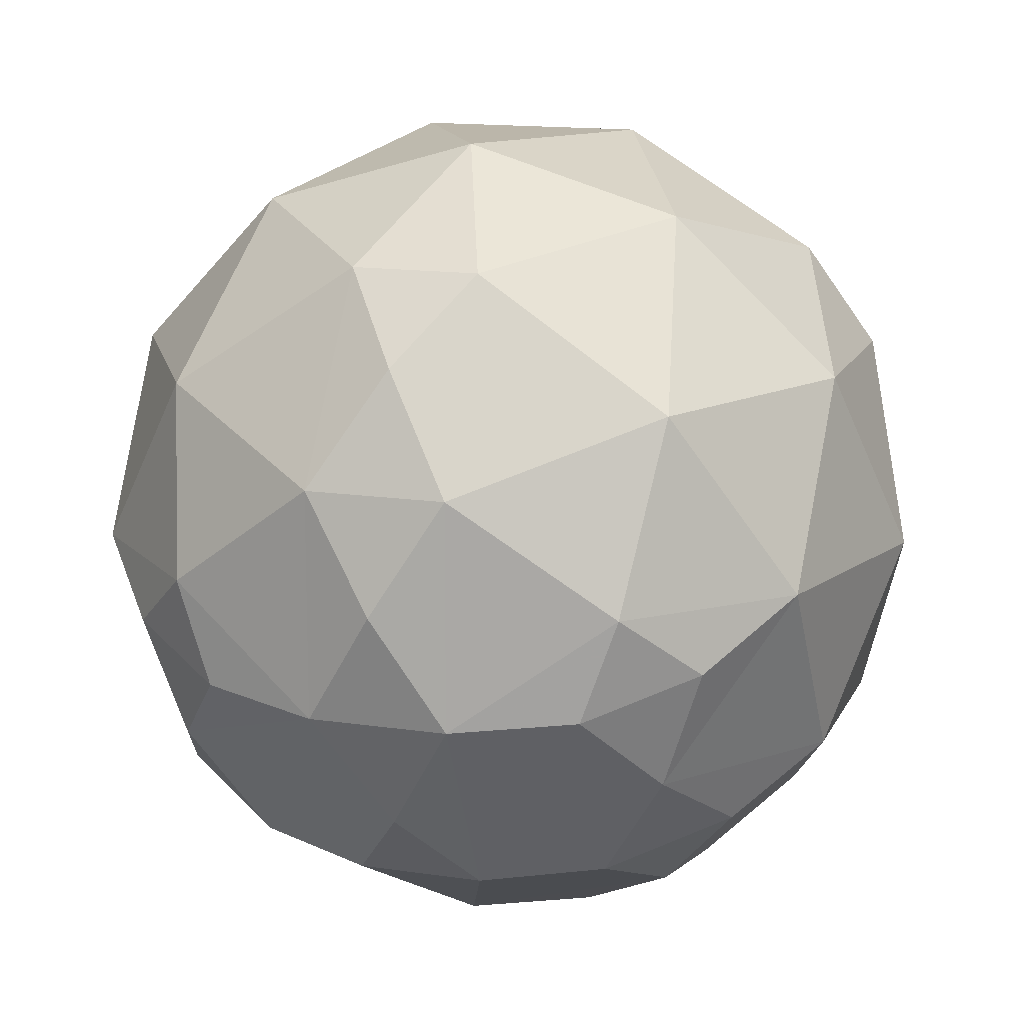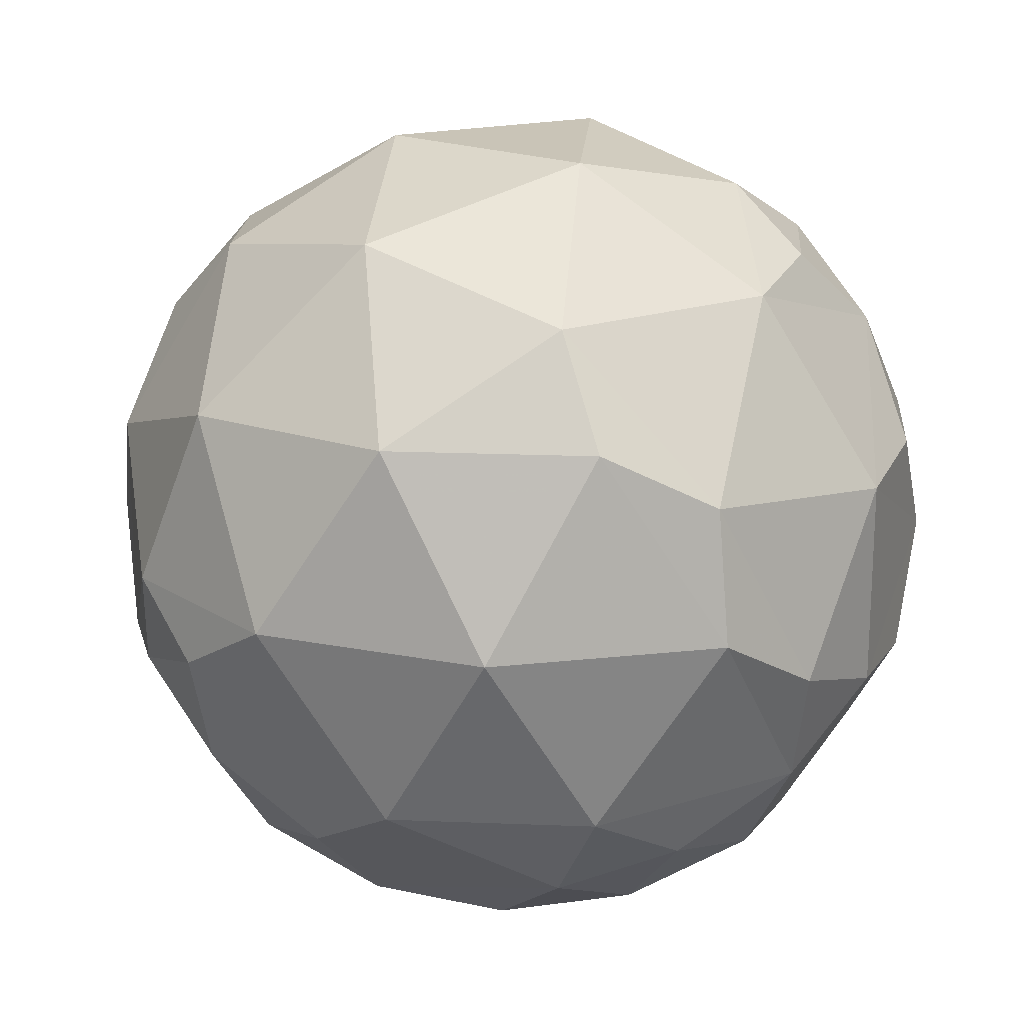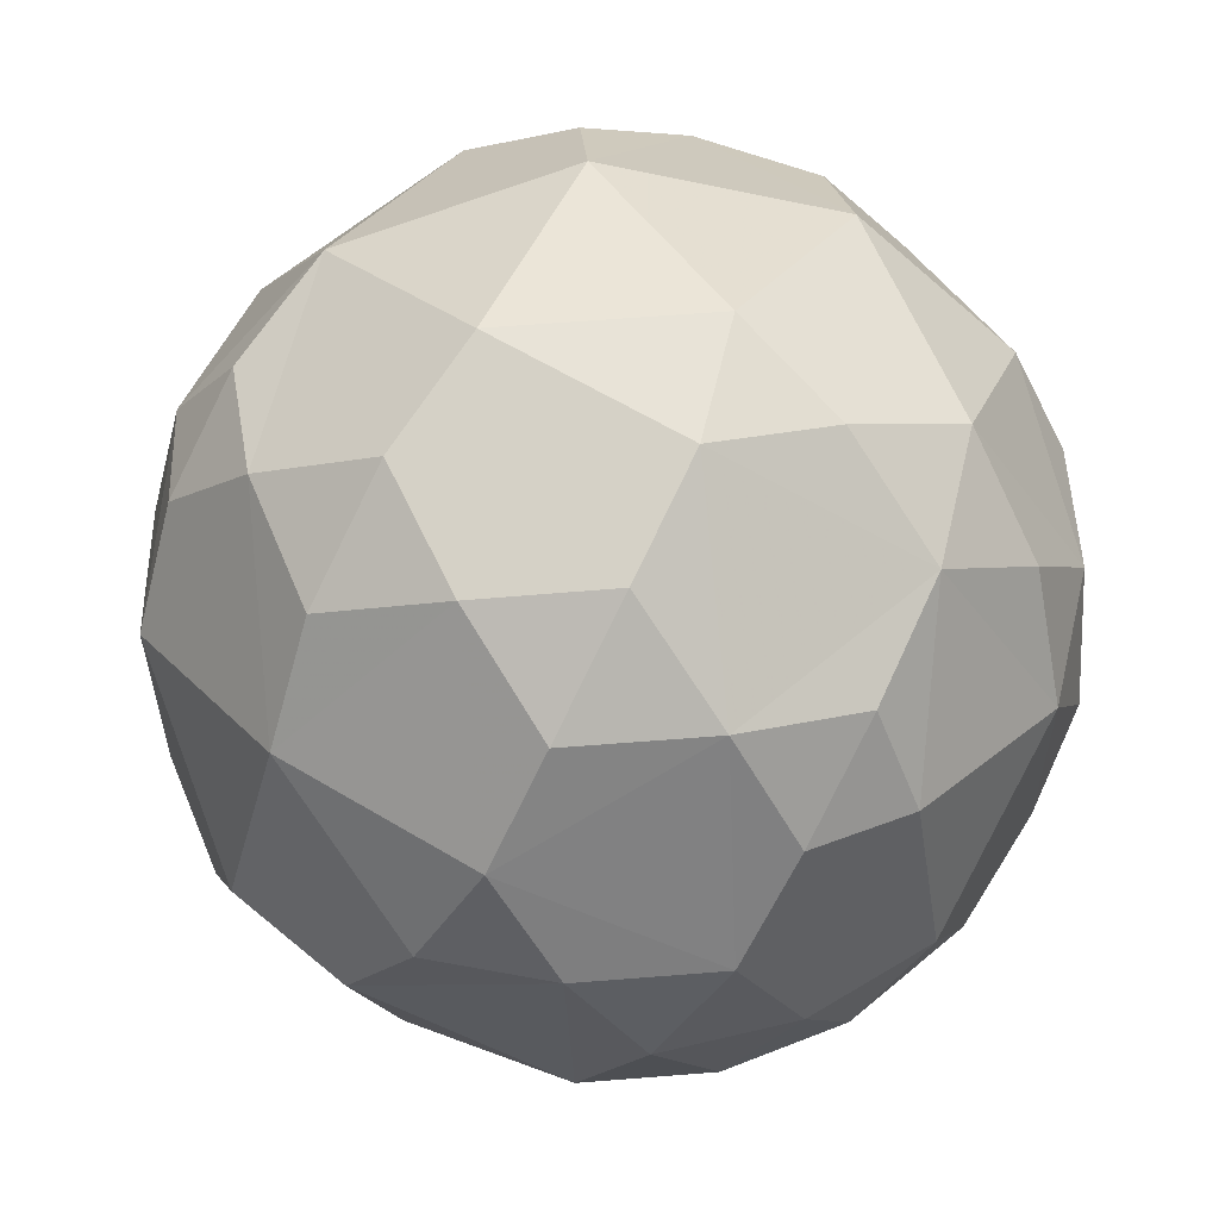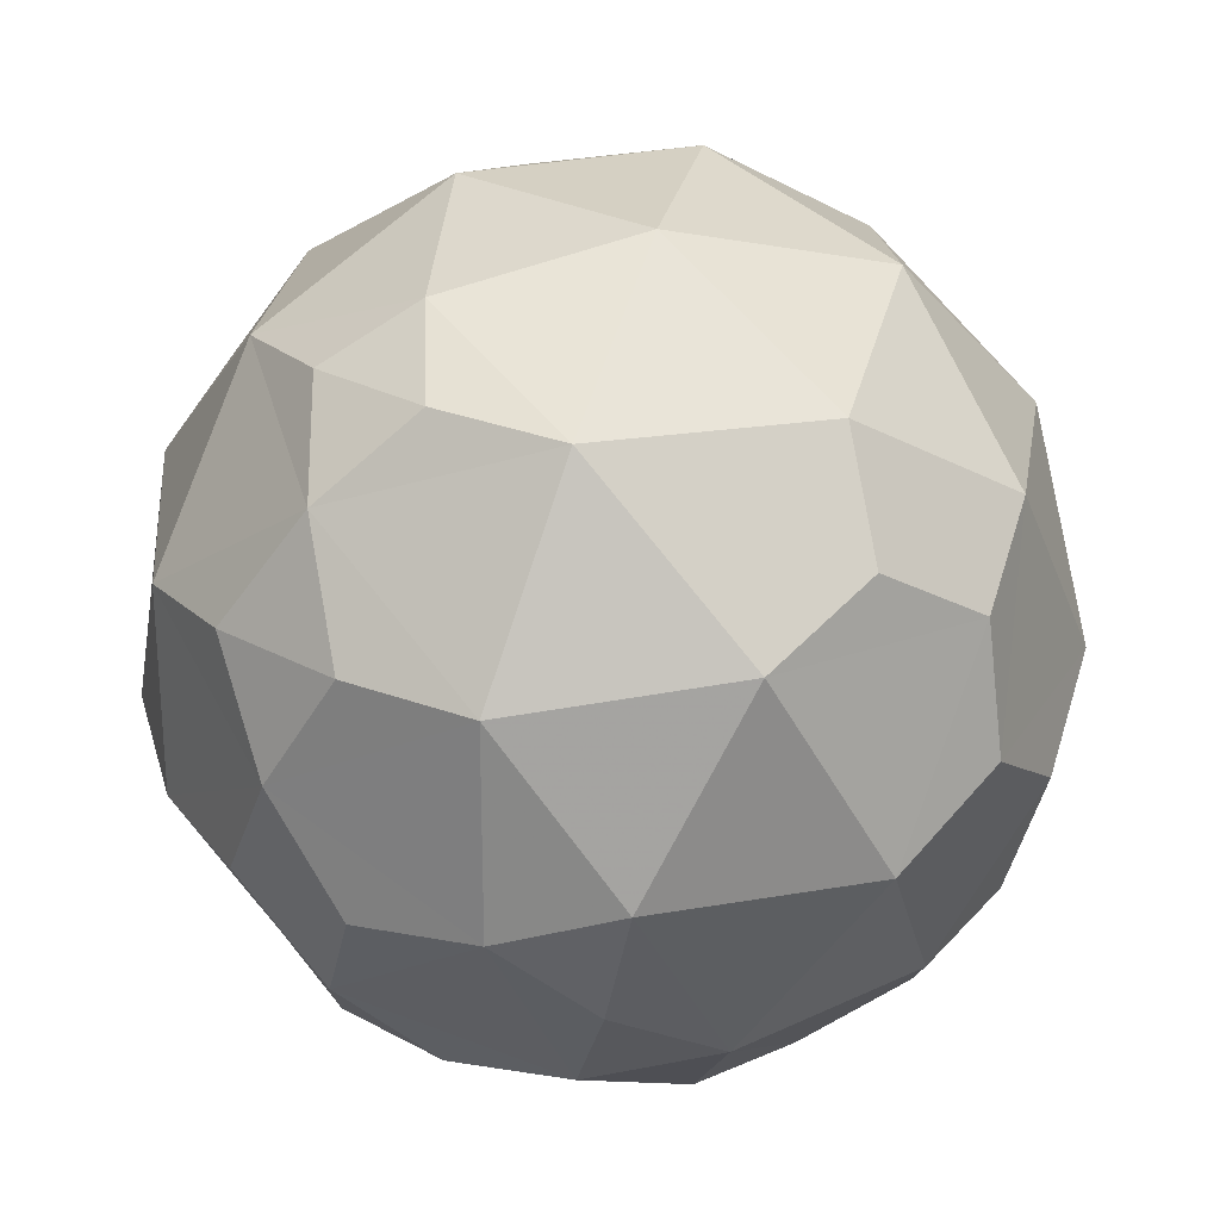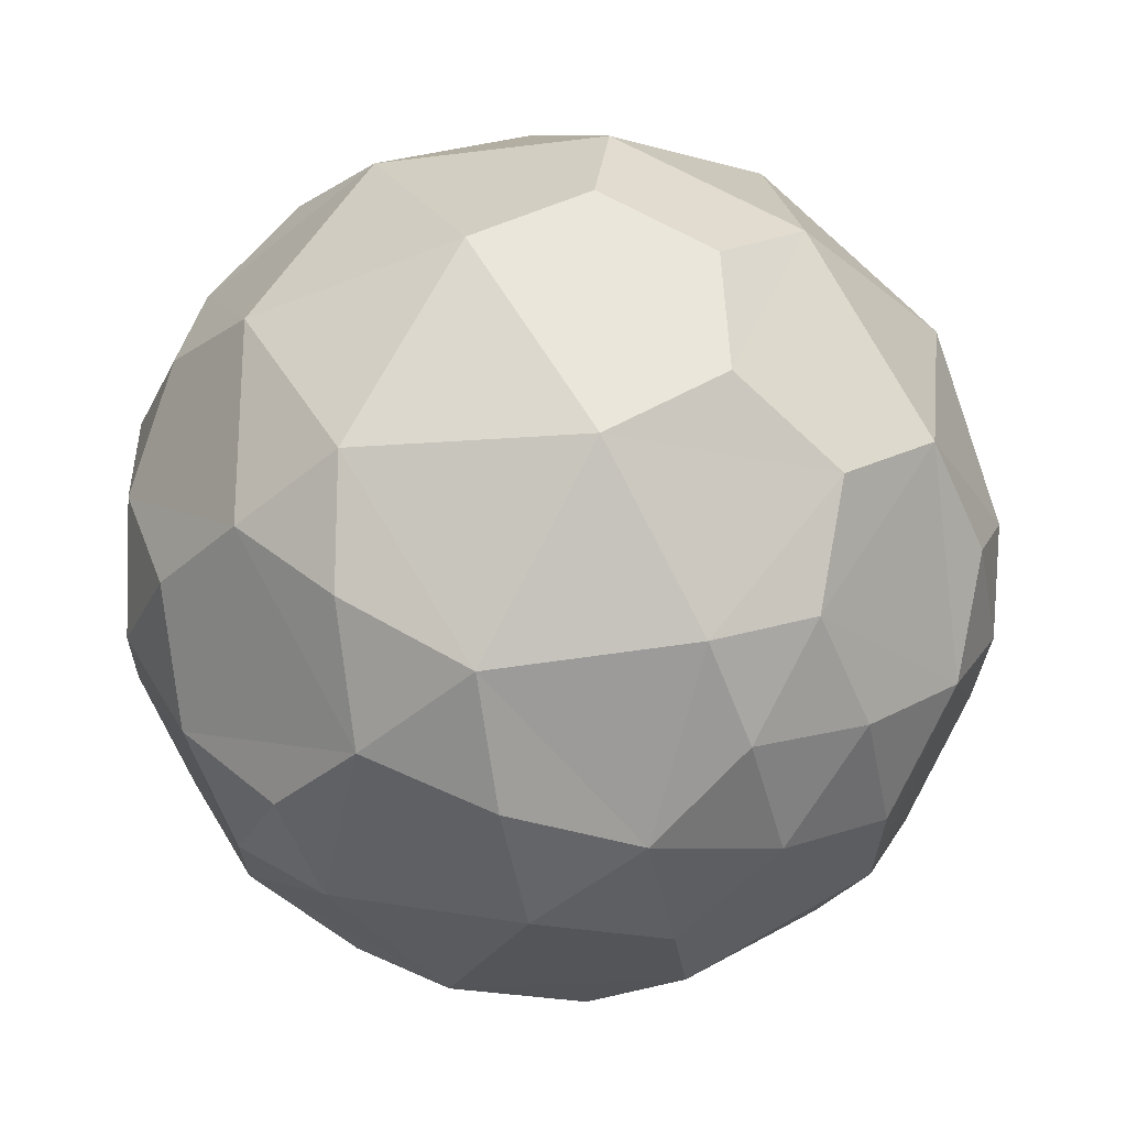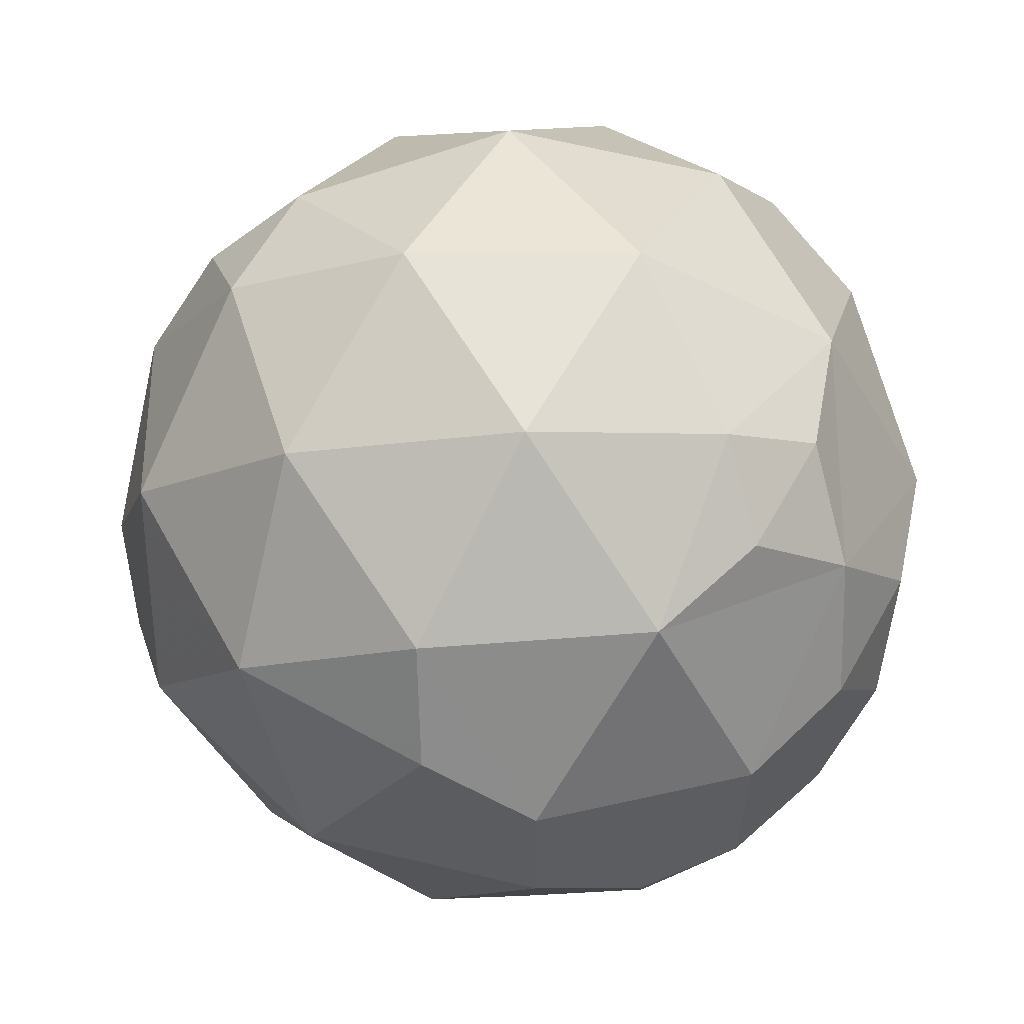
<metadata>
{"format":"obj","ext":"obj","renderer":"f3d","projection":"perspective","resolution":1024,"background":"white","views":[{"elev":14.4,"azim":-13.6,"up":"+Z"},{"elev":19.9,"azim":62.5,"up":"+Z"},{"elev":61.7,"azim":121.4,"up":"+Y"},{"elev":25.7,"azim":-170.7,"up":"+Z"},{"elev":-23.9,"azim":-141.9,"up":"+Z"},{"elev":62.1,"azim":87.7,"up":"+Z"}]}
</metadata>
<code>
v 0 -1 0
v -0.8944 -0.4472 0
v 0.2764 0.4472 0.8506
v -0.7236 0.4472 -0.5257
v 0.2764 0.4472 -0.8506
v -0.2328 -0.6575 0.7166
v 0.6095 -0.6575 0.4429
v 0.2629 -0.5257 0.809
v 0.8506 -0.5257 0
v 0.2032 -0.9679 -0.1476
v 0.6095 -0.6575 -0.4429
v -0.5257 -0.8507 0
v -0.484 -0.5023 0.7166
v -0.2328 -0.6575 -0.7166
v -0.07761 -0.9679 -0.2389
v -0.8311 -0.5023 -0.2389
v -0.484 -0.5023 -0.7166
v 0.2629 -0.5257 -0.809
v 0.9511 -0 0.309
v 0.8607 -0.2512 0.4429
v 0.8607 -0.2512 -0.4429
v 0.9566 0.2511 -0.1476
v -0.1552 -0.2512 0.9554
v 0.6872 -0.2512 0.6817
v -0.8607 0.2512 0.4429
v -0.5878 0 0.809
v -0.6872 0.2512 -0.6817
v -0.5878 -0 -0.809
v -0.9566 -0.2511 -0.1476
v -0.8607 0.2512 -0.4429
v 0.5878 -0 -0.809
v 0.6872 -0.2512 -0.6817
v -0.1552 -0.2512 -0.9554
v 0.8311 0.5023 0.2389
v 0.484 0.5023 0.7166
v -0.5319 0.5023 0.6817
v -0.8127 0.5023 0.2952
v -0.8506 0.5257 0
v -0.2629 0.5257 -0.809
v 0.484 0.5023 -0.7166
v 0.8311 0.5023 -0.2389
v 0.07761 0.9679 0.2389
v 0.2328 0.6575 0.7166
v 0.5257 0.8507 0
v -0.4253 0.8507 0.309
v -0.6095 0.6575 0.4429
v -0.2032 0.9679 -0.1476
v 0.07761 0.9679 -0.2389
v 0.2328 0.6575 -0.7166
v 0.3618 0.8944 -0.2629
v 0.6382 0.7236 -0.2629
v 0.4472 0.7236 -0.5257
v -0.1382 0.8944 -0.4253
v -0.05279 0.7236 -0.6882
v -0.3618 0.7236 -0.5878
v -0.6708 0.7236 -0.1625
v -0.05279 0.7236 0.6882
v 0.3618 0.8944 0.2629
v 0.4472 0.7236 0.5257
v 0.6382 0.7236 0.2629
v 0.8618 0.2764 -0.4253
v 0.809 0 -0.5878
v 0.6708 0.2764 -0.6882
v -0.1382 0.2764 -0.9511
v -0.309 -0 -0.9511
v -0.4472 0.2764 -0.8506
v -0.9472 0.2764 -0.1625
v -1 1e-06 0
v -0.1382 0.2764 0.9511
v 0.6708 0.2764 0.6882
v 0.309 -0 -0.9511
v 0.4472 -0.2764 -0.8506
v 0.1382 -0.2764 -0.9511
v -0.809 -0 -0.5878
v -0.6708 -0.2764 -0.6882
v -0.8618 -0.2764 -0.4253
v -0.8618 -0.2764 0.4253
v 0.309 0 0.9511
v 1 0 0
v 0.3618 -0.7236 -0.5878
v 0.1382 -0.8944 -0.4253
v 0.05279 -0.7236 -0.6882
v -0.4472 -0.7236 -0.5257
v -0.3618 -0.8944 -0.2629
v -0.6382 -0.7236 -0.2629
v -0.6382 -0.7236 0.2629
v -0.3618 -0.8944 0.2629
v -0.4472 -0.7236 0.5257
v 0.4472 -0.8944 1e-06
v 0.1382 -0.8944 0.4253
f 15 1 84
f 1 15 10
f 20 24 7
f 29 2 68
f 32 21 11
f 3 35 43
f 36 46 25
f 49 5 54
f 44 50 48
f 51 44 41
f 48 50 52
f 44 51 50
f 51 52 50
f 52 49 54
f 51 41 52
f 40 52 63
f 52 40 49
f 40 5 49
f 48 47 42
f 53 48 54
f 48 53 47
f 47 53 55
f 54 55 53
f 39 54 64
f 54 39 55
f 55 39 66
f 46 45 37
f 38 56 67
f 56 38 37
f 46 37 25
f 45 46 36
f 57 43 59
f 43 57 3
f 58 42 59
f 42 58 44
f 59 60 58
f 58 60 44
f 44 60 34
f 43 35 59
f 59 35 70
f 60 59 34
f 22 41 34
f 61 22 79
f 21 62 61
f 22 61 41
f 41 61 63
f 62 63 61
f 21 32 62
f 32 31 62
f 62 31 63
f 63 31 71
f 40 63 5
f 33 65 64
f 65 66 64
f 64 66 39
f 65 33 28
f 65 28 66
f 28 27 66
f 66 27 4
f 4 30 67
f 67 30 68
f 29 68 76
f 67 68 38
f 37 38 25
f 35 3 70
f 24 20 19
f 32 72 31
f 31 72 71
f 72 73 71
f 71 73 33
f 72 32 18
f 72 18 73
f 73 18 33
f 27 30 4
f 28 74 27
f 75 28 17
f 27 74 30
f 30 74 76
f 28 75 74
f 75 76 74
f 75 17 76
f 16 76 85
f 76 16 29
f 16 2 29
f 19 79 22
f 19 20 79
f 80 11 81
f 10 81 89
f 11 80 18
f 81 82 80
f 80 82 18
f 18 82 14
f 10 15 81
f 81 15 84
f 82 81 14
f 14 17 33
f 83 14 84
f 14 83 17
f 17 83 85
f 84 85 83
f 12 84 87
f 84 12 85
f 85 12 86
f 16 85 2
f 12 87 86
f 87 88 86
f 86 88 13
f 88 87 6
f 88 6 13
f 13 6 23
f 10 89 1
f 23 69 26
f 69 23 78
f 69 78 3
f 78 23 8
f 8 23 6
f 8 6 90
f 78 8 24
f 24 8 7
f 78 24 70
f 3 78 70
f 69 3 57
f 69 57 36
f 26 69 36
f 26 36 25
f 13 23 26
f 13 26 77
f 90 6 87
f 90 87 1
f 8 90 7
f 7 90 89
f 20 7 9
f 70 24 19
f 70 19 34
f 59 70 34
f 57 59 42
f 57 42 45
f 36 57 45
f 26 25 77
f 77 25 68
f 13 77 86
f 86 77 2
f 1 87 84
f 90 1 89
f 7 89 9
f 9 89 11
f 20 9 79
f 79 9 21
f 34 19 22
f 44 34 41
f 42 44 48
f 45 42 47
f 45 47 56
f 37 45 56
f 25 38 68
f 77 68 2
f 86 2 85
f 81 84 14
f 89 81 11
f 9 11 21
f 79 21 61
f 52 41 63
f 48 52 54
f 56 47 55
f 56 55 4
f 67 56 4
f 68 30 76
f 85 76 17
f 18 14 33
f 11 18 32
f 5 63 71
f 5 71 64
f 54 5 64
f 4 55 66
f 17 28 33
f 71 33 64

</code>
